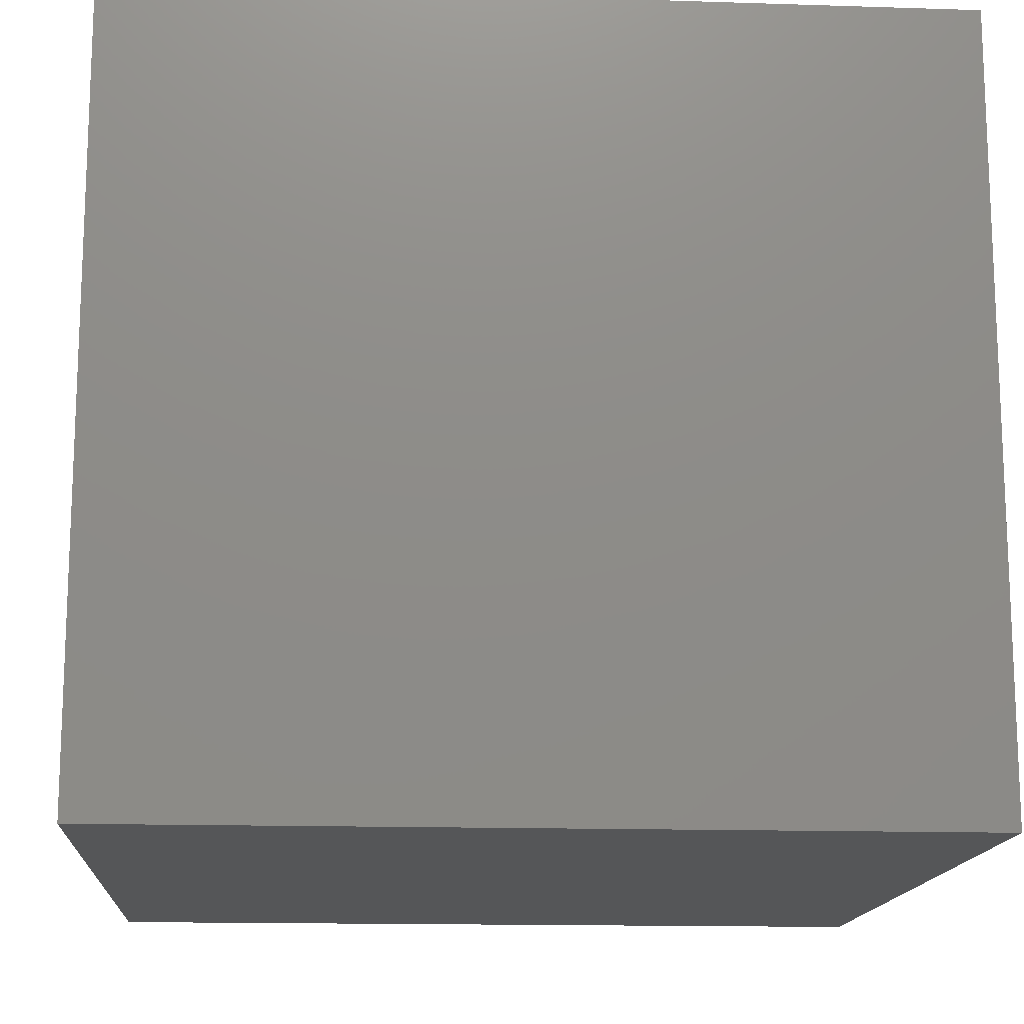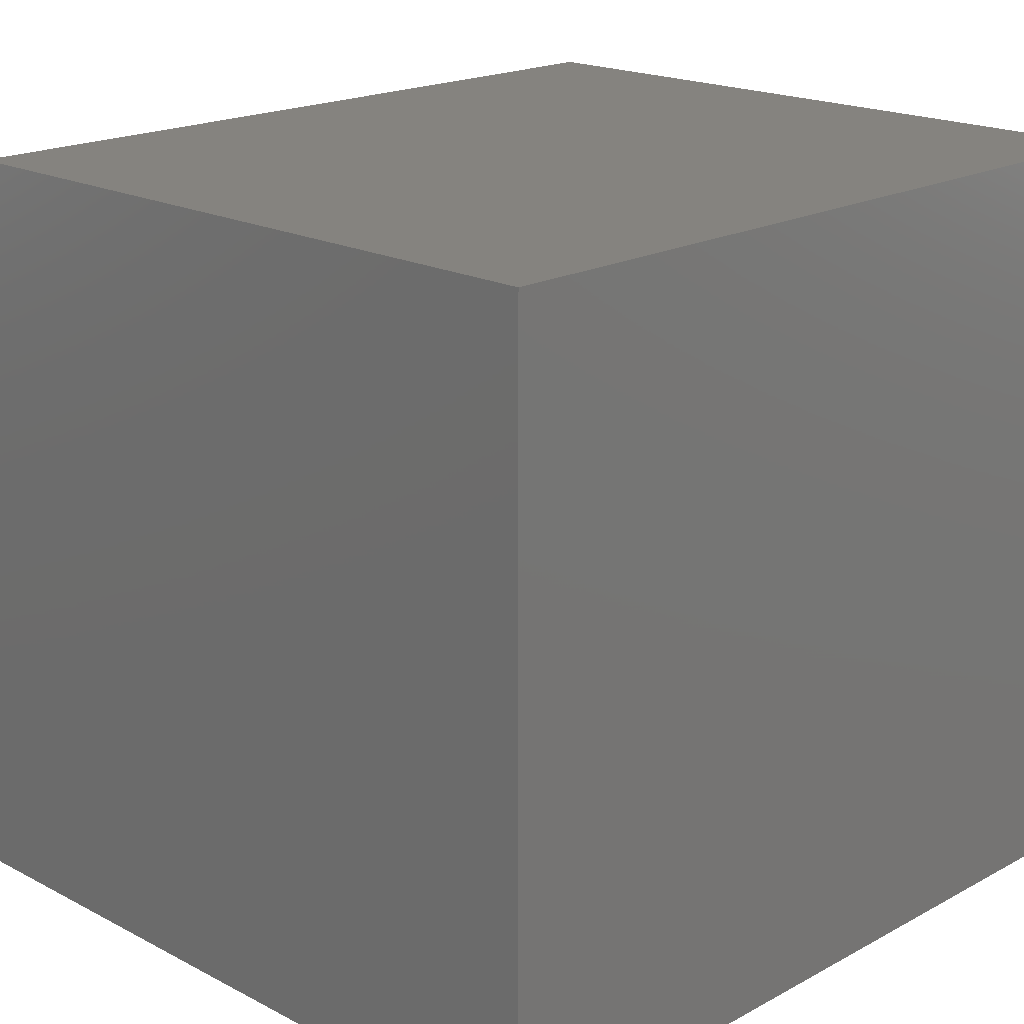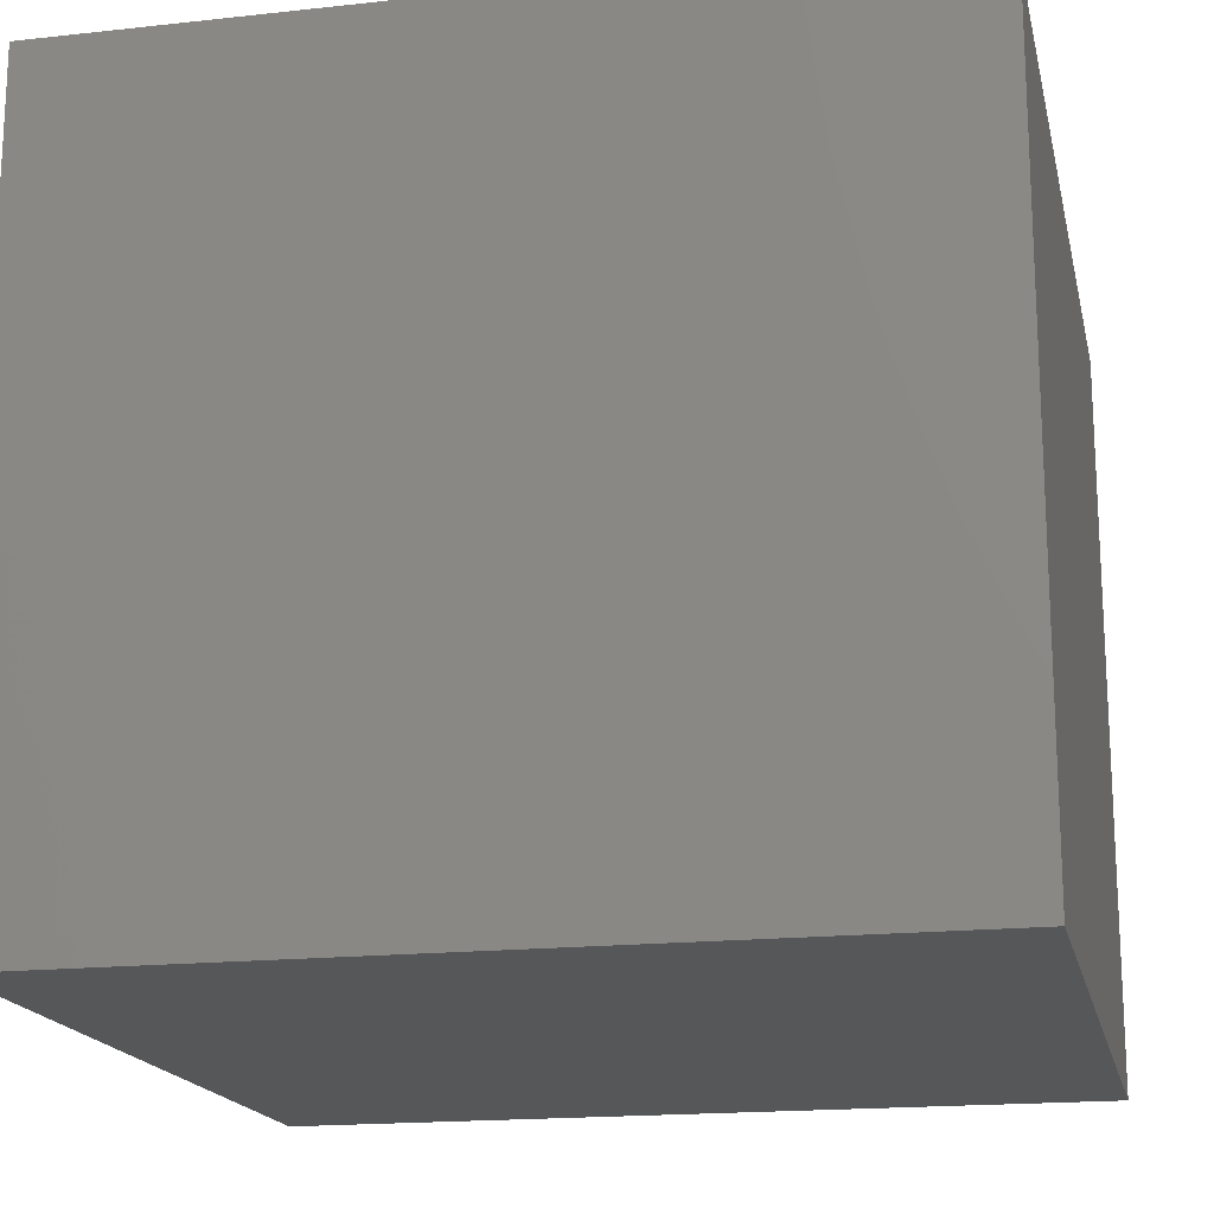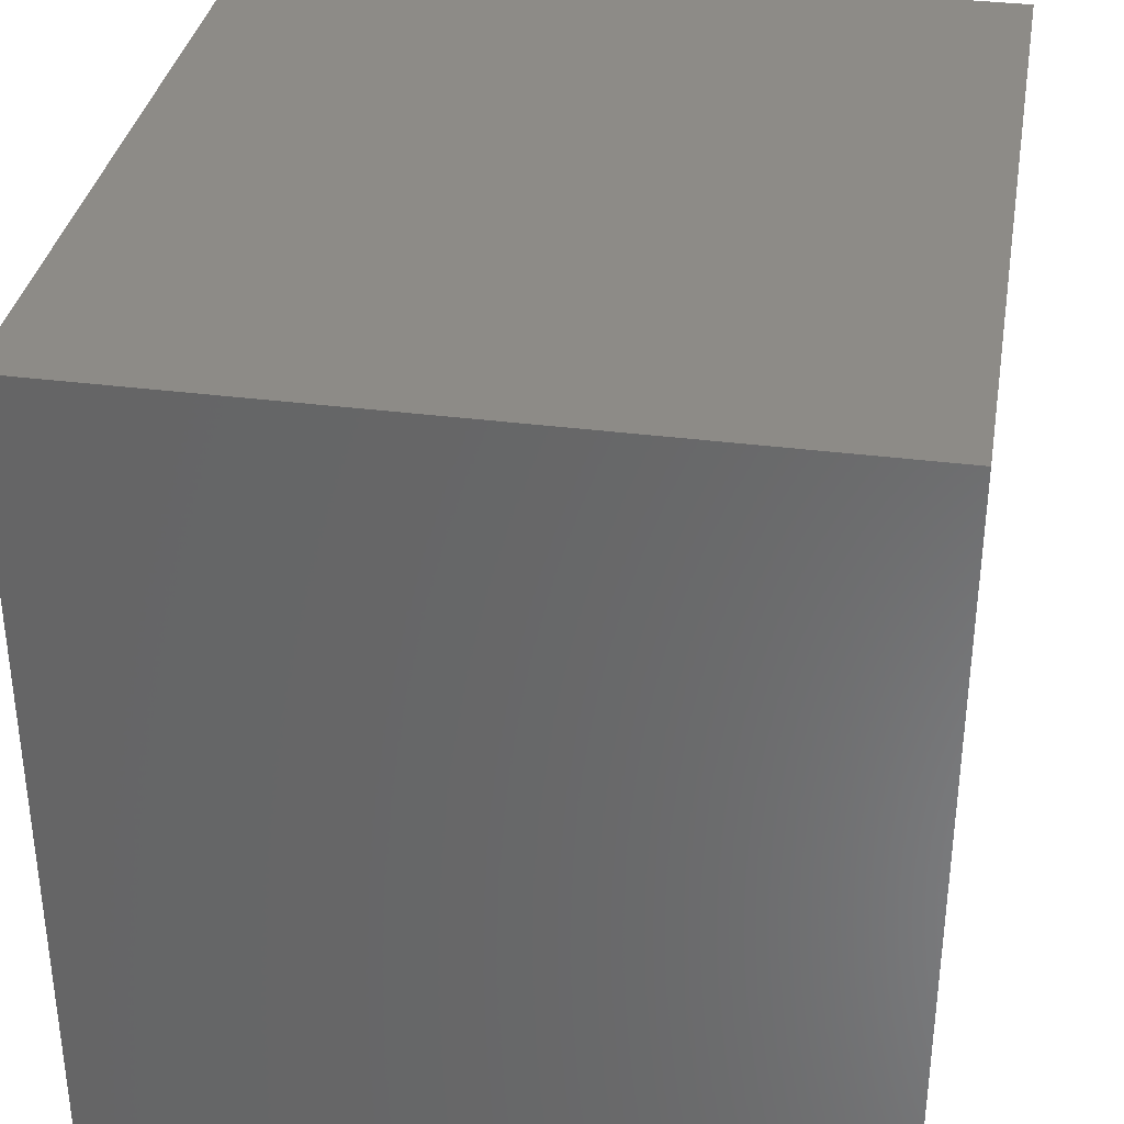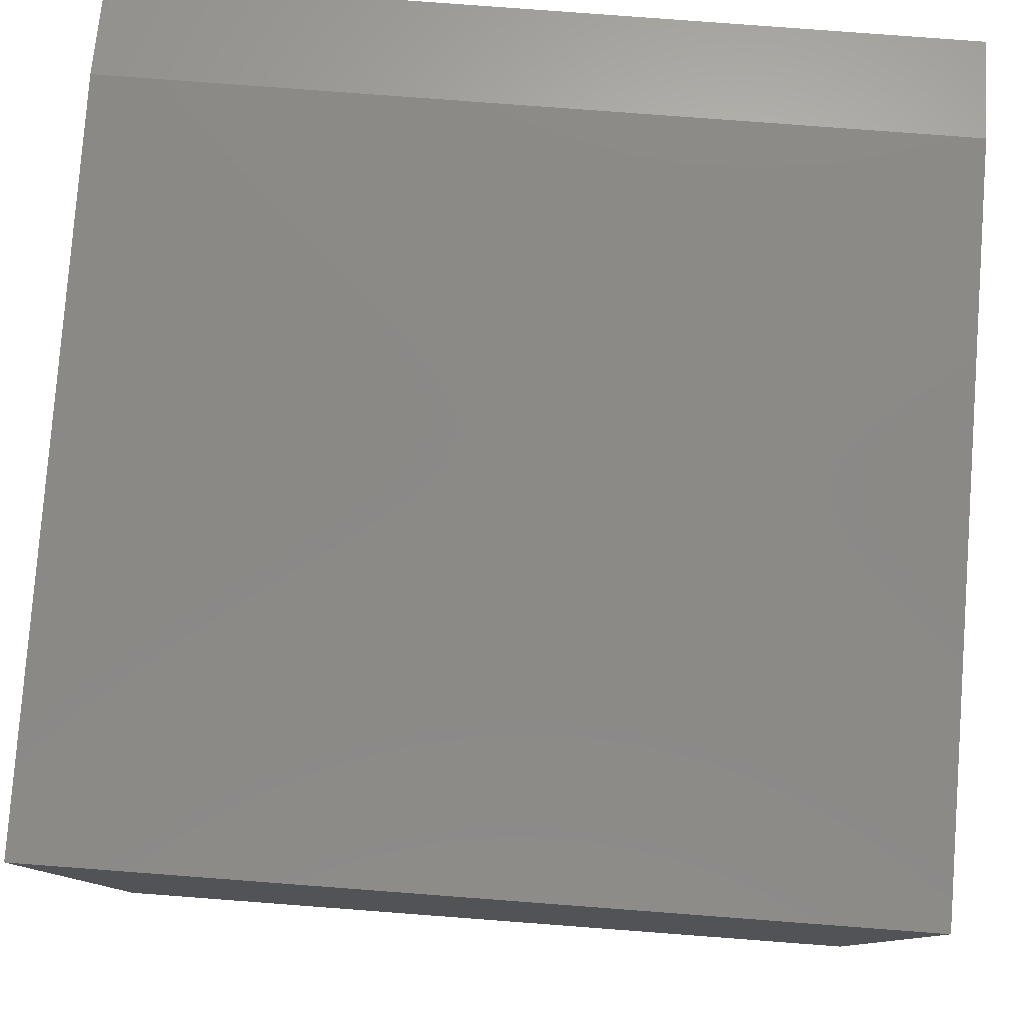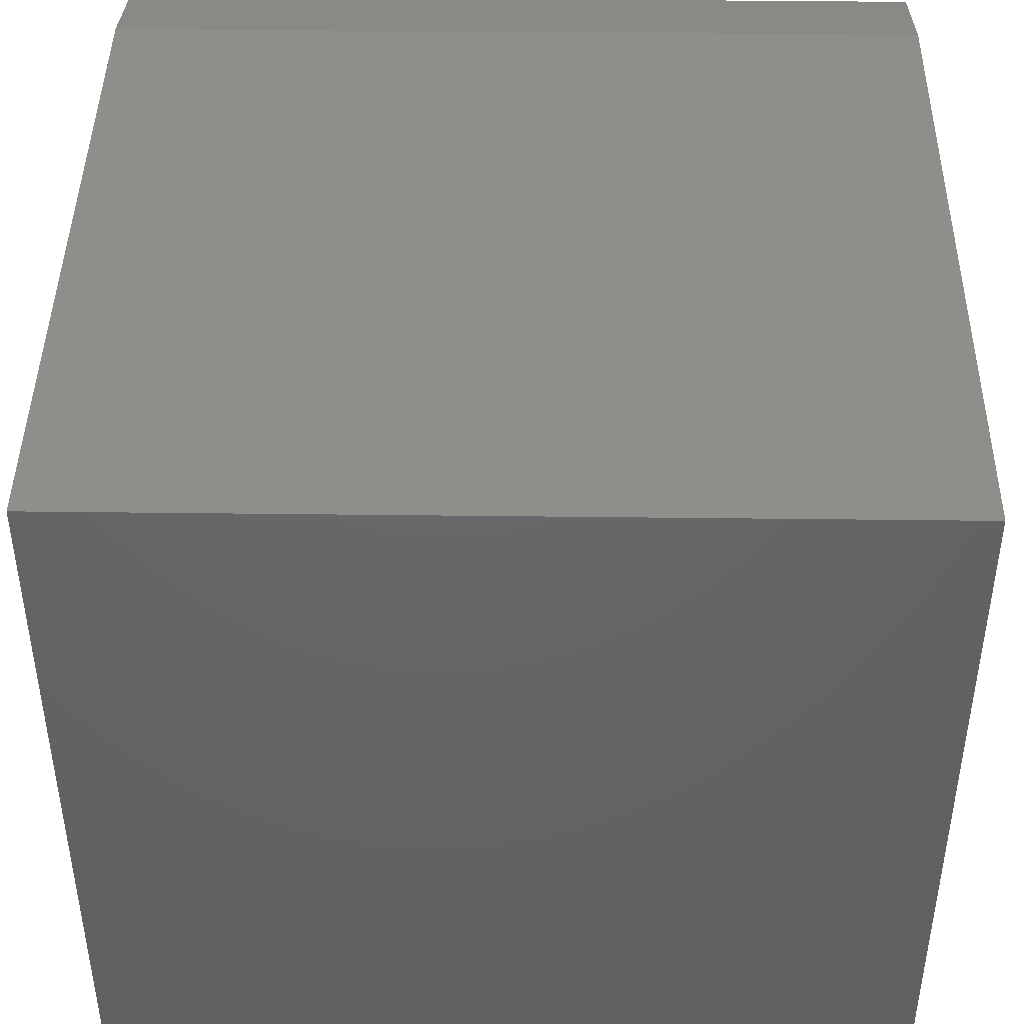
<metadata>
{"format":"stl","ext":"stl","renderer":"f3d","projection":"perspective","resolution":1024,"background":"white","views":[{"elev":-14.7,"azim":-94.0,"up":"+Y"},{"elev":19.0,"azim":-135.5,"up":"+Y"},{"elev":-17.6,"azim":12.2,"up":"+Y"},{"elev":34.8,"azim":-80.2,"up":"+Z"},{"elev":79.7,"azim":-85.7,"up":"+Y"},{"elev":43.5,"azim":-89.2,"up":"+Y"}]}
</metadata>
<code>
# stl→obj: 10 verts, 16 faces
v -0.75 0 0.1094
v -0.75 2.776e-17 0.6094
v -0.3125 4.857e-17 0.1094
v -0.3125 7.633e-17 0.6094
v -0.75 -0.4688 0.6094
v -0.25 -0.4688 0.6094
v -0.25 -0.01562 0.6094
v -0.25 -0.4688 0.1094
v -0.25 -0.01562 0.1094
v -0.75 -0.4688 0.1094
f 1 2 3
f 3 2 4
f 2 5 4
f 4 5 6
f 4 6 7
f 8 9 6
f 6 9 7
f 10 1 8
f 8 1 3
f 8 3 9
f 9 3 7
f 7 3 4
f 10 8 5
f 5 8 6
f 5 2 10
f 10 2 1

</code>
